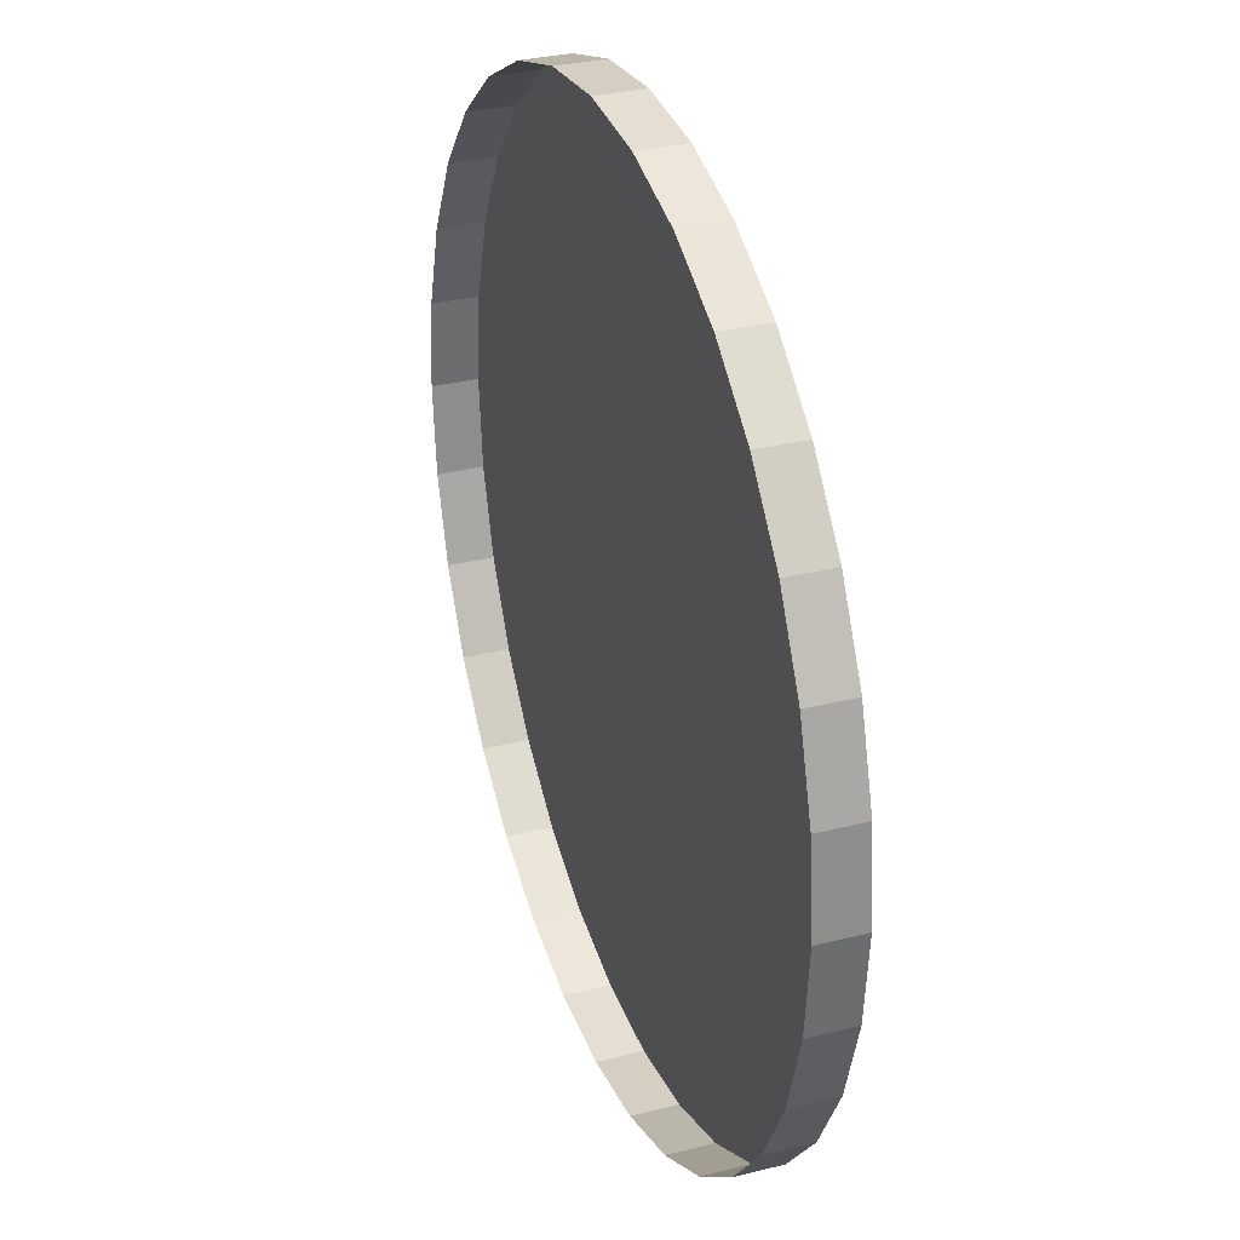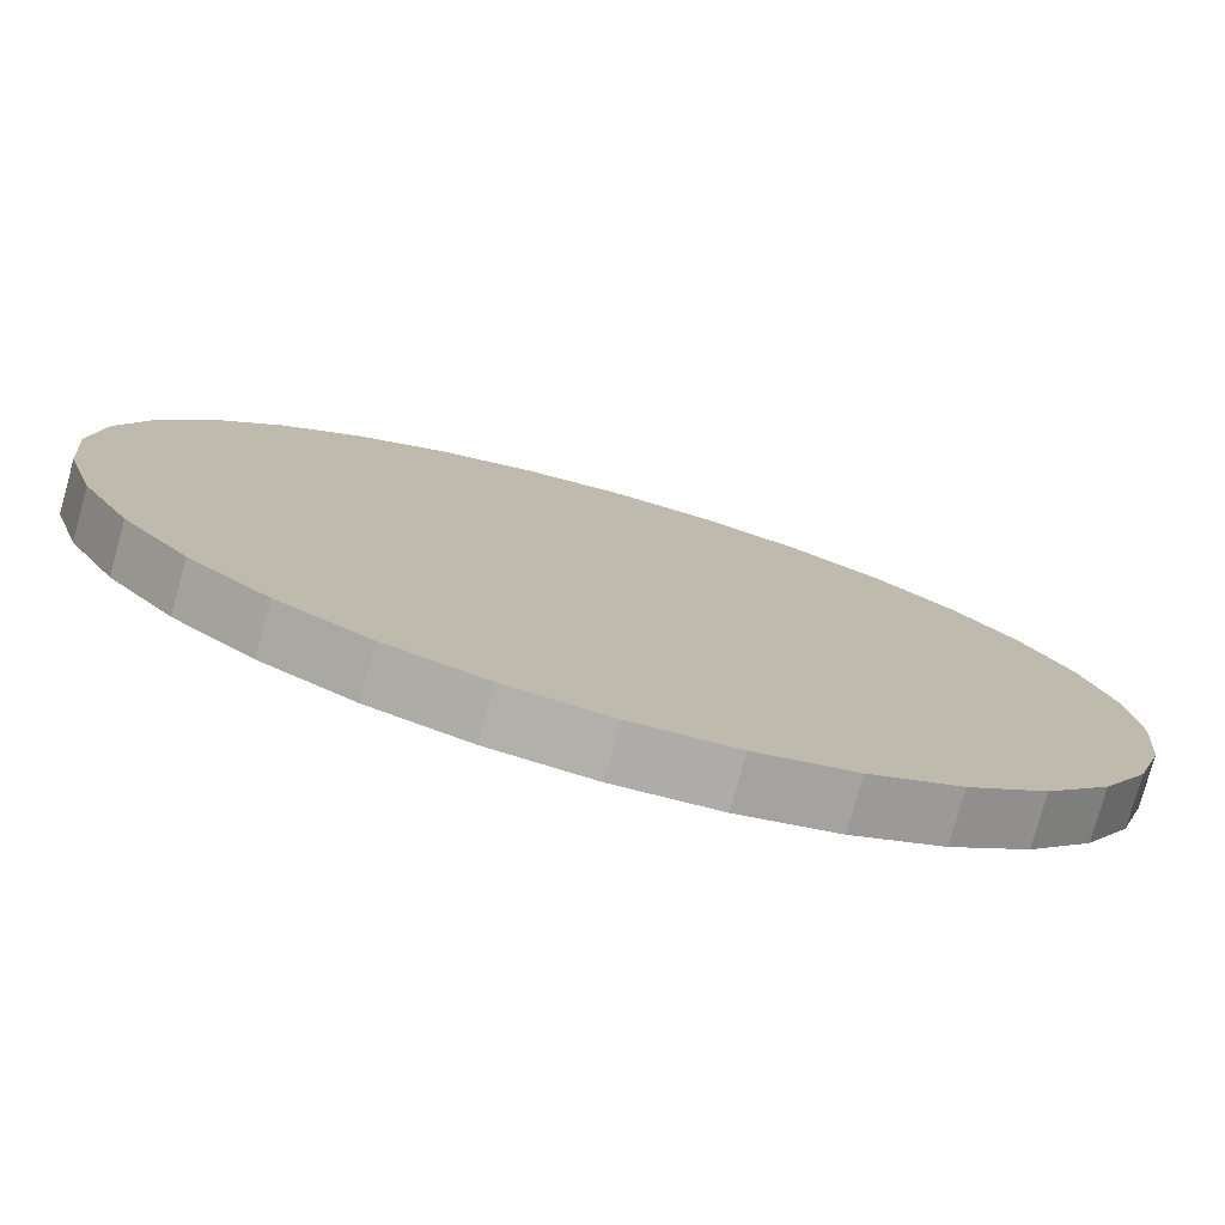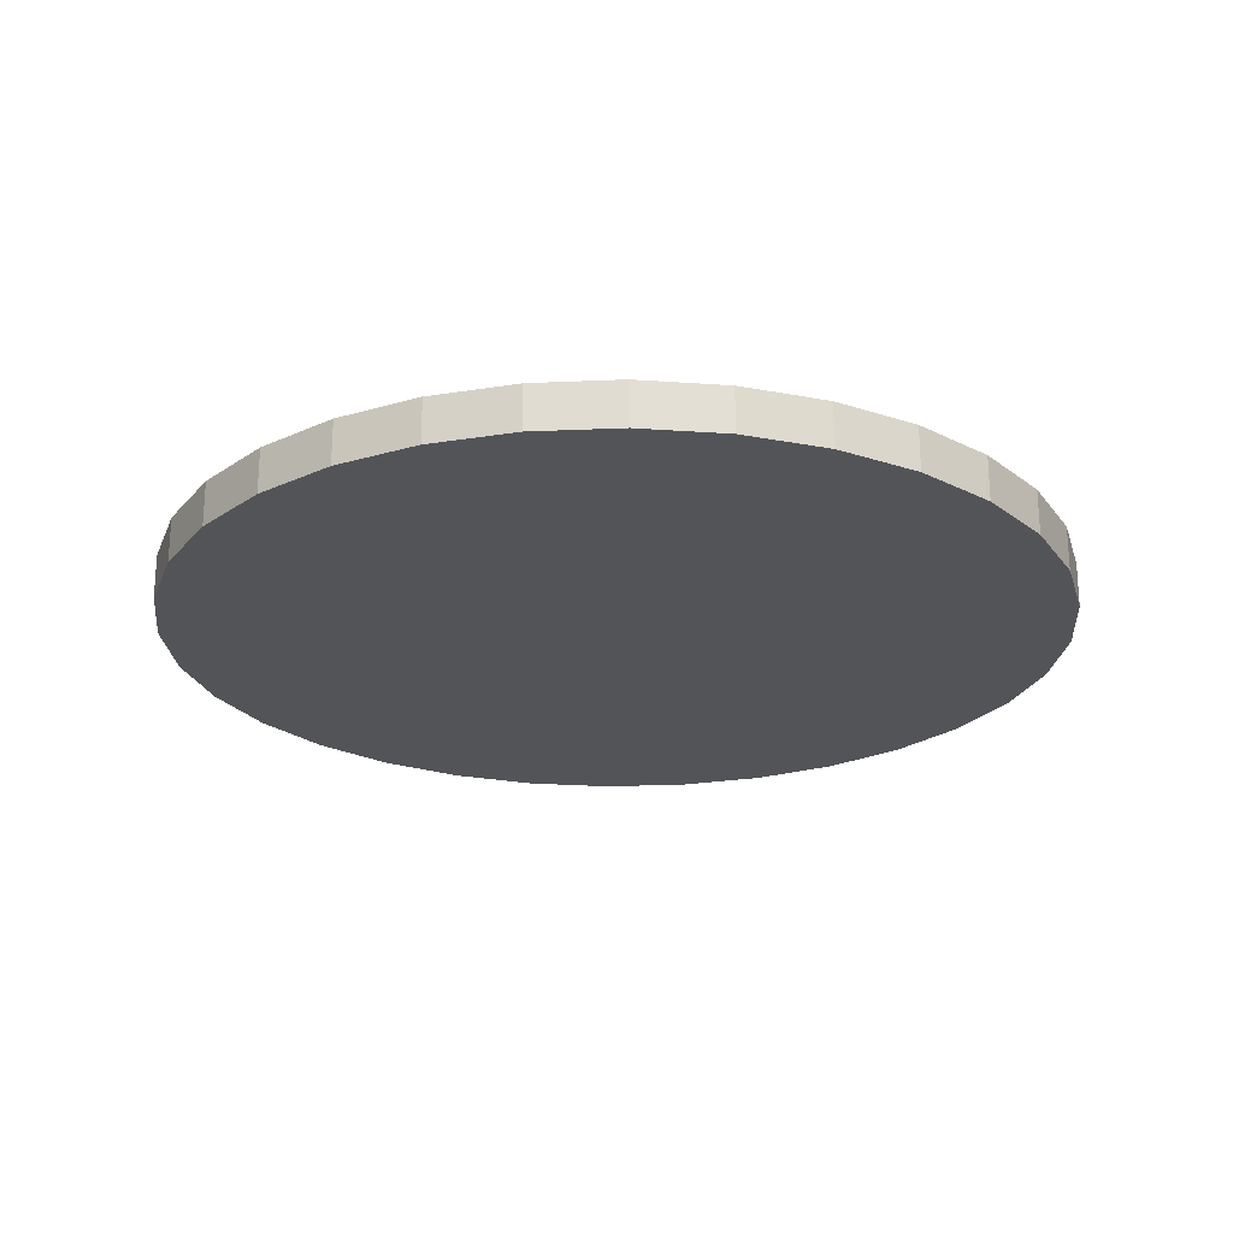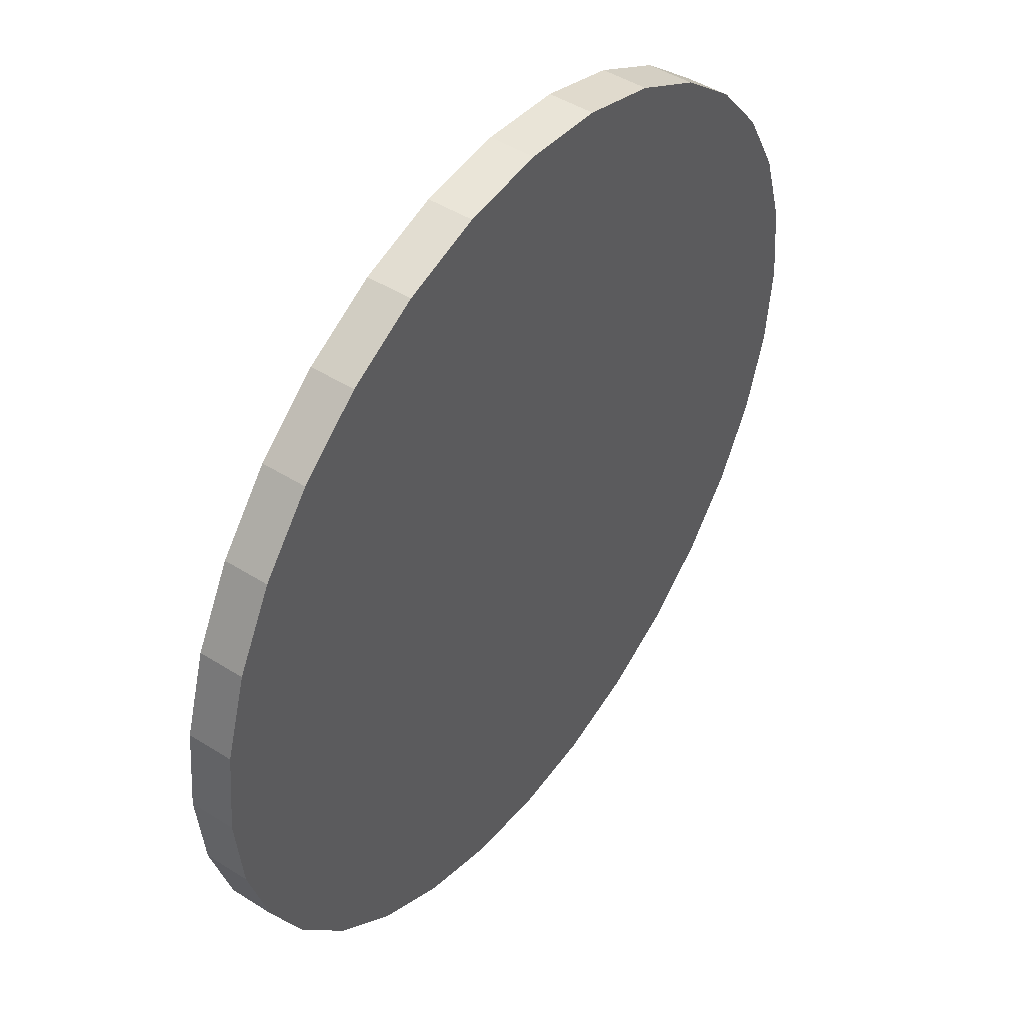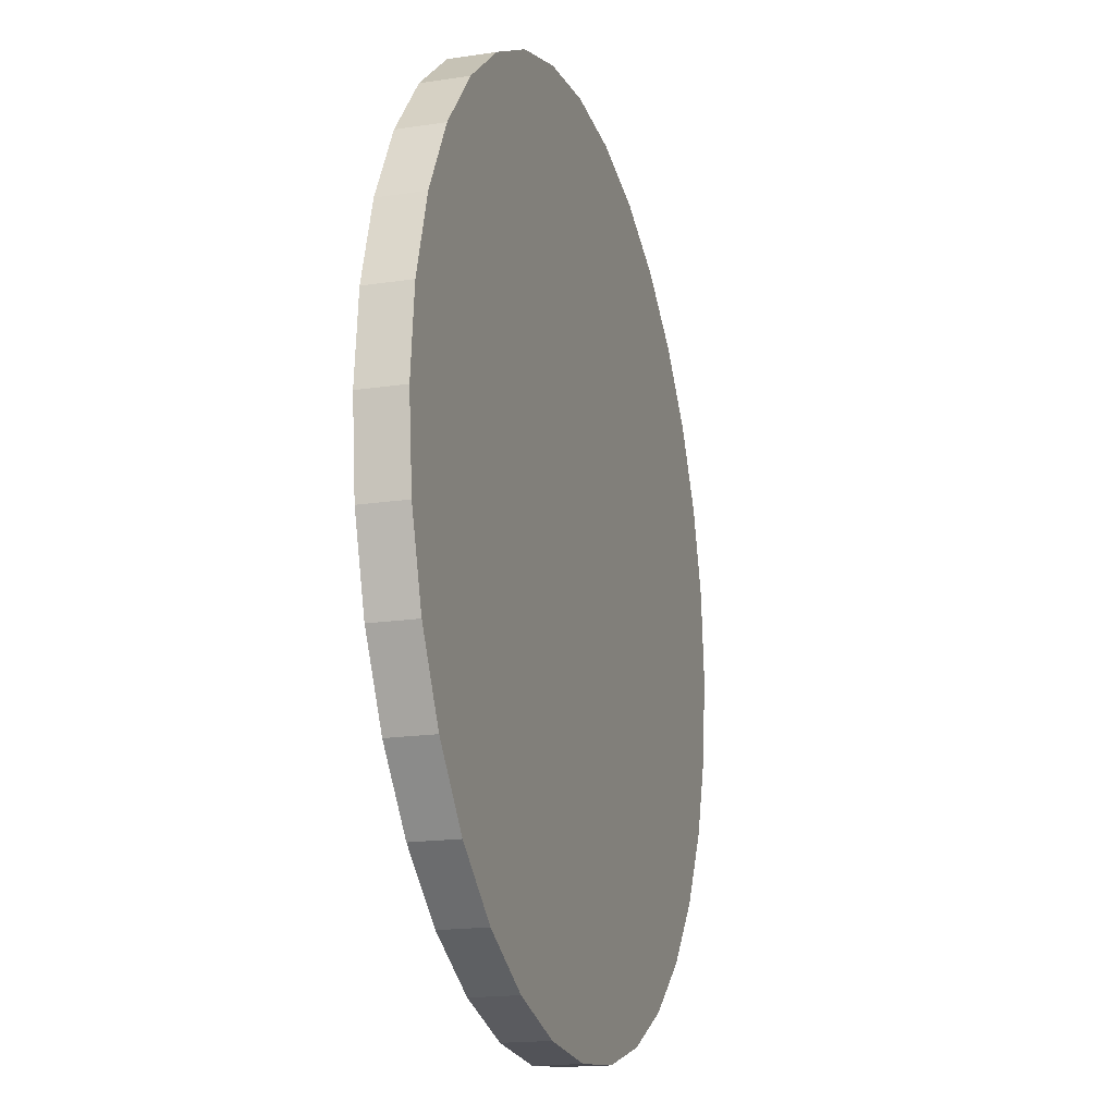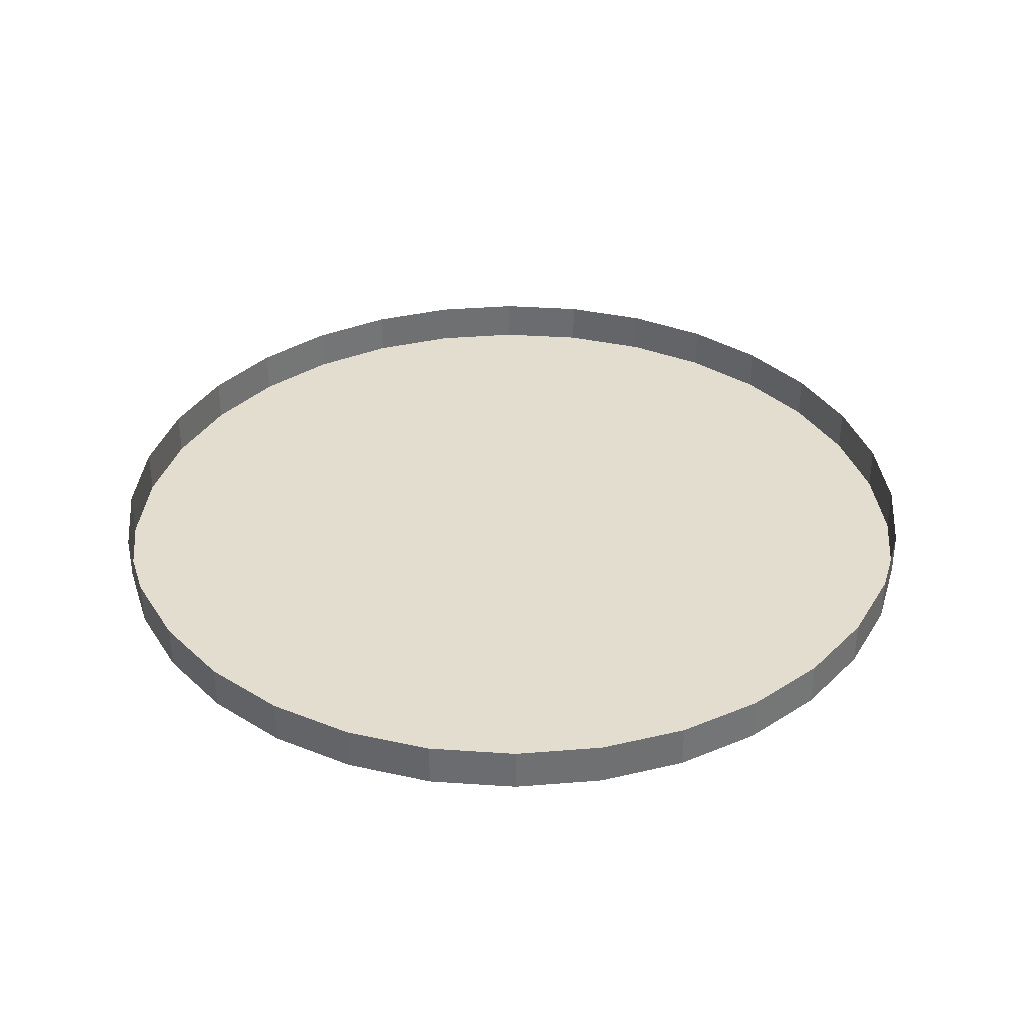
<metadata>
{"format":"obj","ext":"obj","renderer":"f3d","projection":"perspective","resolution":1024,"background":"white","views":[{"elev":31.2,"azim":70.2,"up":"+Y"},{"elev":-78.1,"azim":164.4,"up":"+Y"},{"elev":-22.9,"azim":54.9,"up":"+Z"},{"elev":46.7,"azim":125.7,"up":"+Y"},{"elev":-17.2,"azim":107.0,"up":"+Y"},{"elev":35.6,"azim":112.0,"up":"+Z"}]}
</metadata>
<code>
v 0 2.5 -0.251
v 0 2.5 -0.001
v 0.4877 2.452 -0.251
v 0.4877 2.452 -0.001
v 0.9567 2.31 -0.251
v 0.9567 2.31 -0.001
v 1.389 2.079 -0.251
v 1.389 2.079 -0.001
v 1.768 1.768 -0.251
v 1.768 1.768 -0.001
v 2.079 1.389 -0.251
v 2.079 1.389 -0.001
v 2.31 0.9567 -0.251
v 2.31 0.9567 -0.001
v 2.452 0.4877 -0.251
v 2.452 0.4877 -0.001
v 2.5 0 -0.251
v 2.5 0 -0.001
v 2.452 -0.4877 -0.251
v 2.452 -0.4877 -0.001
v 2.31 -0.9567 -0.251
v 2.31 -0.9567 -0.001
v 2.079 -1.389 -0.251
v 2.079 -1.389 -0.001
v 1.768 -1.768 -0.251
v 1.768 -1.768 -0.001
v 1.389 -2.079 -0.251
v 1.389 -2.079 -0.001
v 0.9567 -2.31 -0.251
v 0.9567 -2.31 -0.001
v 0.4877 -2.452 -0.251
v 0.4877 -2.452 -0.001
v -1e-06 -2.5 -0.251
v -1e-06 -2.5 -0.001
v -0.4877 -2.452 -0.251
v -0.4877 -2.452 -0.001
v -0.9567 -2.31 -0.251
v -0.9567 -2.31 -0.001
v -1.389 -2.079 -0.251
v -1.389 -2.079 -0.001
v -1.768 -1.768 -0.251
v -1.768 -1.768 -0.001
v -2.079 -1.389 -0.251
v -2.079 -1.389 -0.001
v -2.31 -0.9567 -0.251
v -2.31 -0.9567 -0.001
v -2.452 -0.4877 -0.251
v -2.452 -0.4877 -0.001
v -2.5 2e-06 -0.251
v -2.5 2e-06 -0.001
v -2.452 0.4877 -0.251
v -2.452 0.4877 -0.001
v -2.31 0.9567 -0.251
v -2.31 0.9567 -0.001
v -2.079 1.389 -0.251
v -2.079 1.389 -0.001
v -1.768 1.768 -0.251
v -1.768 1.768 -0.001
v -1.389 2.079 -0.251
v -1.389 2.079 -0.001
v -0.9567 2.31 -0.251
v -0.9567 2.31 -0.001
v -0.4877 2.452 -0.251
v -0.4877 2.452 -0.001
f 2 3 1
f 4 5 3
f 6 7 5
f 8 9 7
f 10 11 9
f 12 13 11
f 14 15 13
f 16 17 15
f 18 19 17
f 20 21 19
f 22 23 21
f 24 25 23
f 26 27 25
f 28 29 27
f 30 31 29
f 32 33 31
f 34 35 33
f 36 37 35
f 38 39 37
f 40 41 39
f 42 43 41
f 44 45 43
f 46 47 45
f 48 49 47
f 50 51 49
f 52 53 51
f 54 55 53
f 56 57 55
f 58 59 57
f 60 61 59
f 62 63 61
f 64 1 63
f 15 31 47
f 2 4 3
f 4 6 5
f 6 8 7
f 8 10 9
f 10 12 11
f 12 14 13
f 14 16 15
f 16 18 17
f 18 20 19
f 20 22 21
f 22 24 23
f 24 26 25
f 26 28 27
f 28 30 29
f 30 32 31
f 32 34 33
f 34 36 35
f 36 38 37
f 38 40 39
f 40 42 41
f 42 44 43
f 44 46 45
f 46 48 47
f 48 50 49
f 50 52 51
f 52 54 53
f 54 56 55
f 56 58 57
f 58 60 59
f 60 62 61
f 62 64 63
f 64 2 1
f 63 1 3
f 3 5 7
f 7 9 11
f 11 13 7
f 13 15 7
f 15 17 19
f 19 21 15
f 21 23 15
f 23 25 31
f 25 27 31
f 27 29 31
f 31 33 35
f 35 37 39
f 39 41 43
f 43 45 47
f 47 49 51
f 51 53 55
f 55 57 63
f 57 59 63
f 59 61 63
f 63 3 7
f 31 35 47
f 35 39 47
f 39 43 47
f 47 51 63
f 51 55 63
f 63 7 15
f 15 23 31
f 63 15 47

</code>
